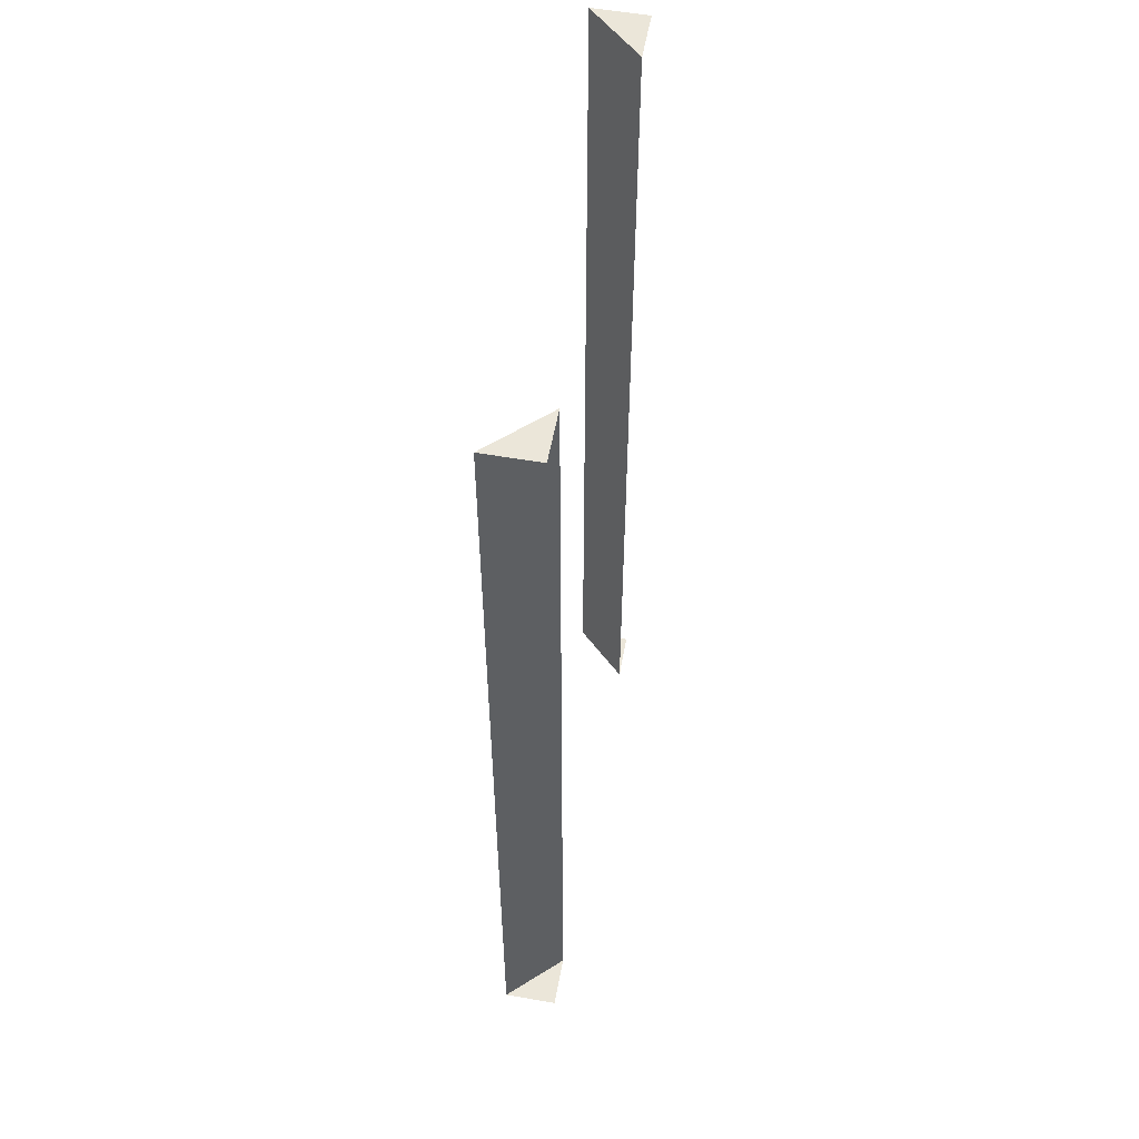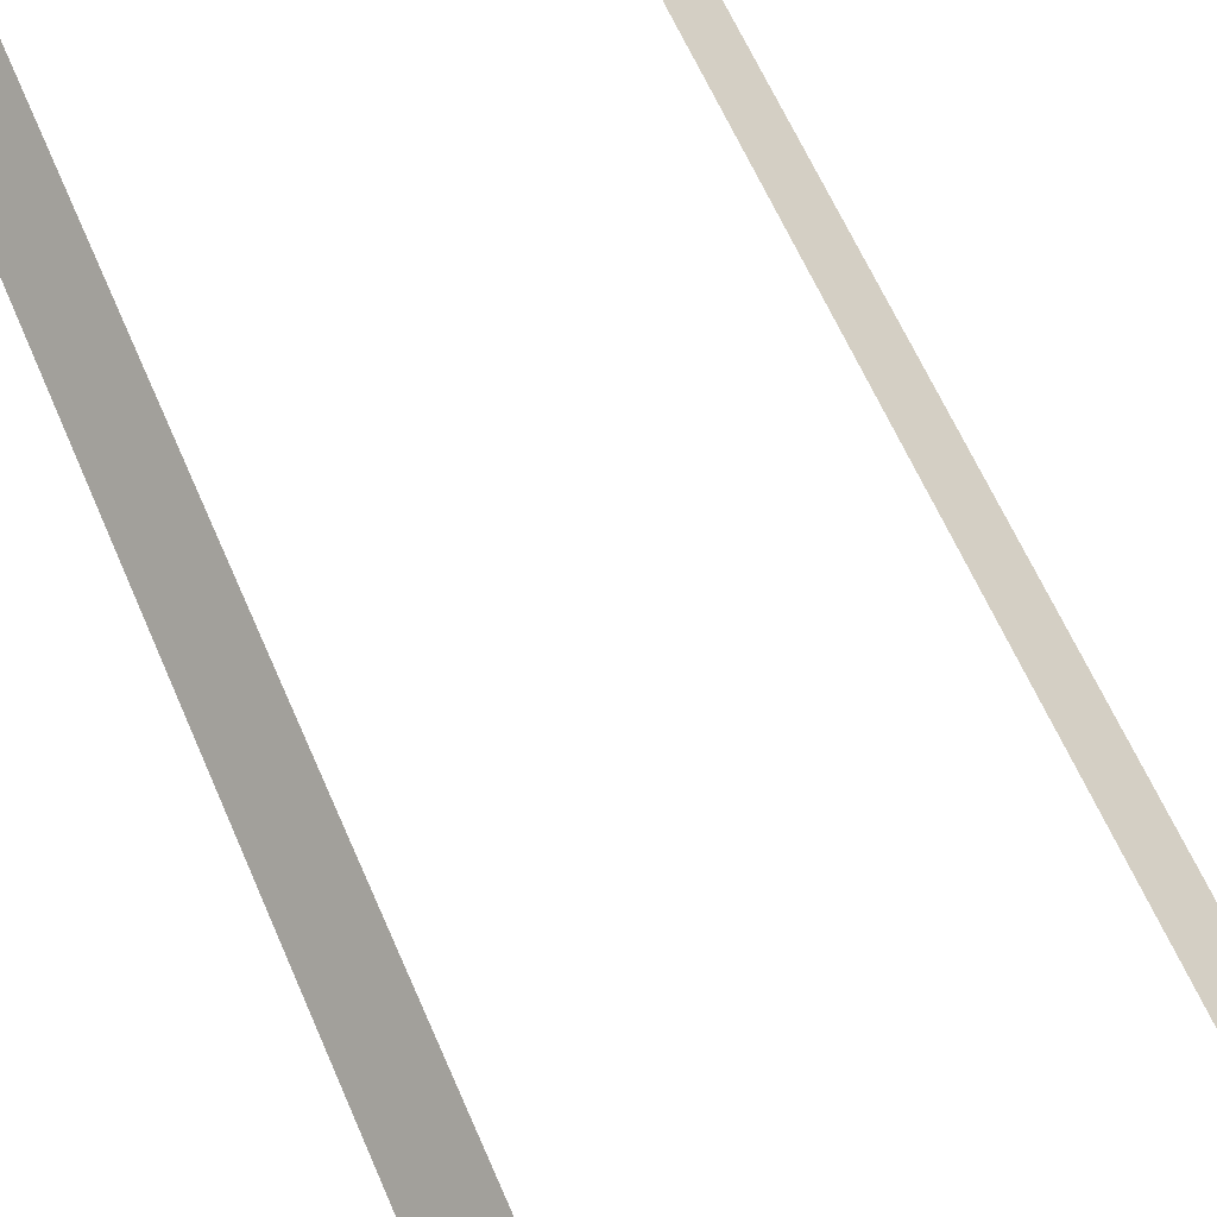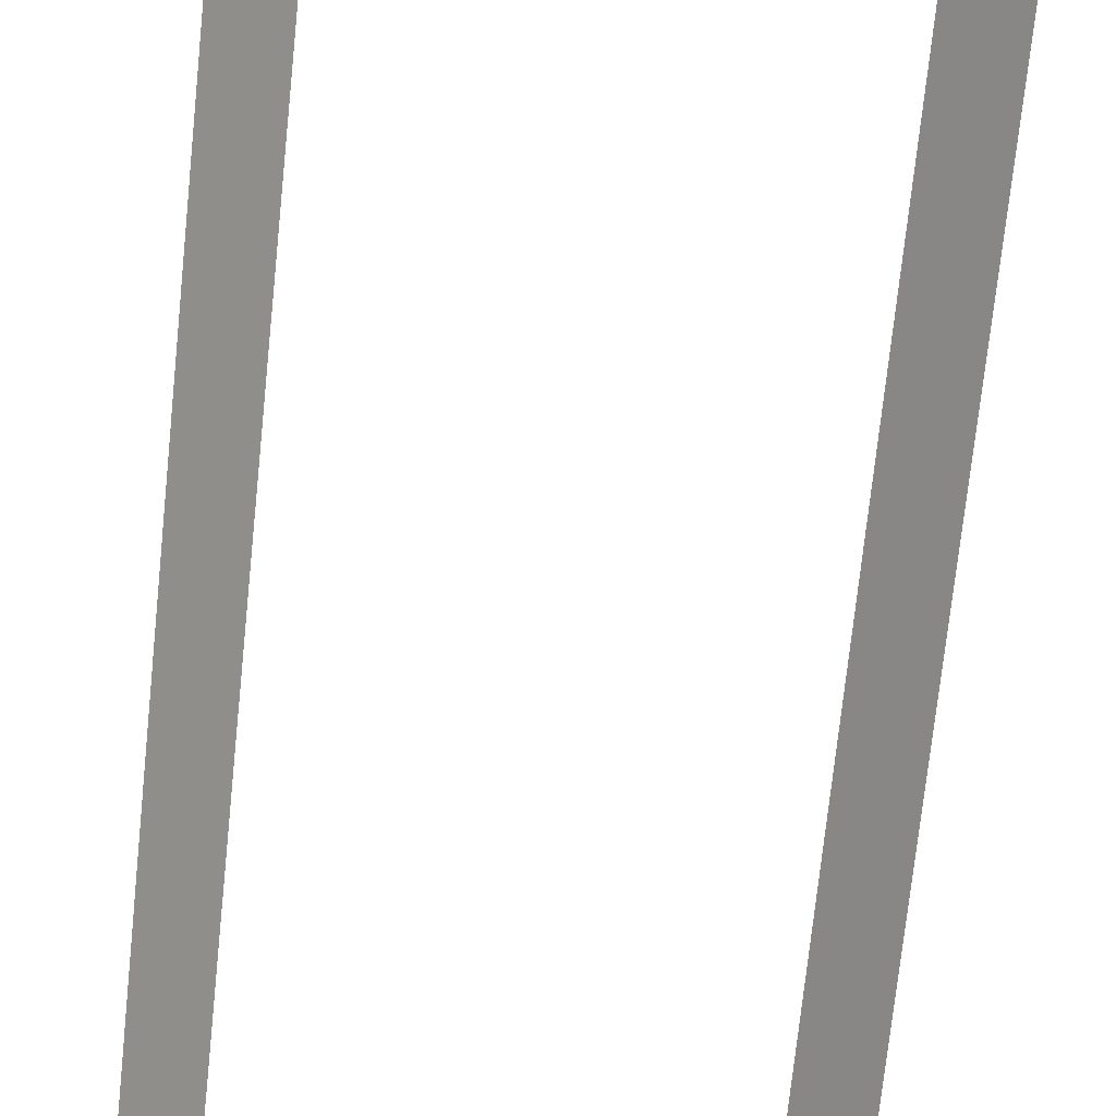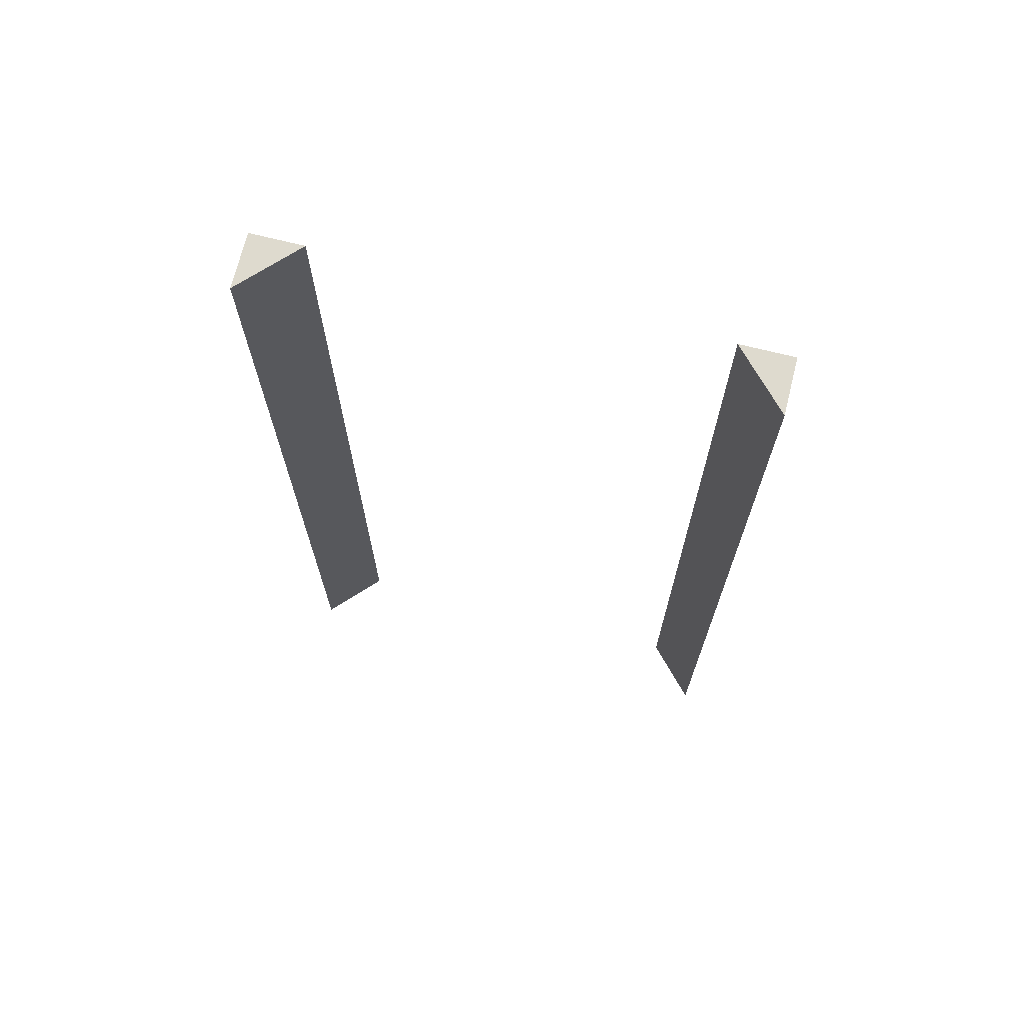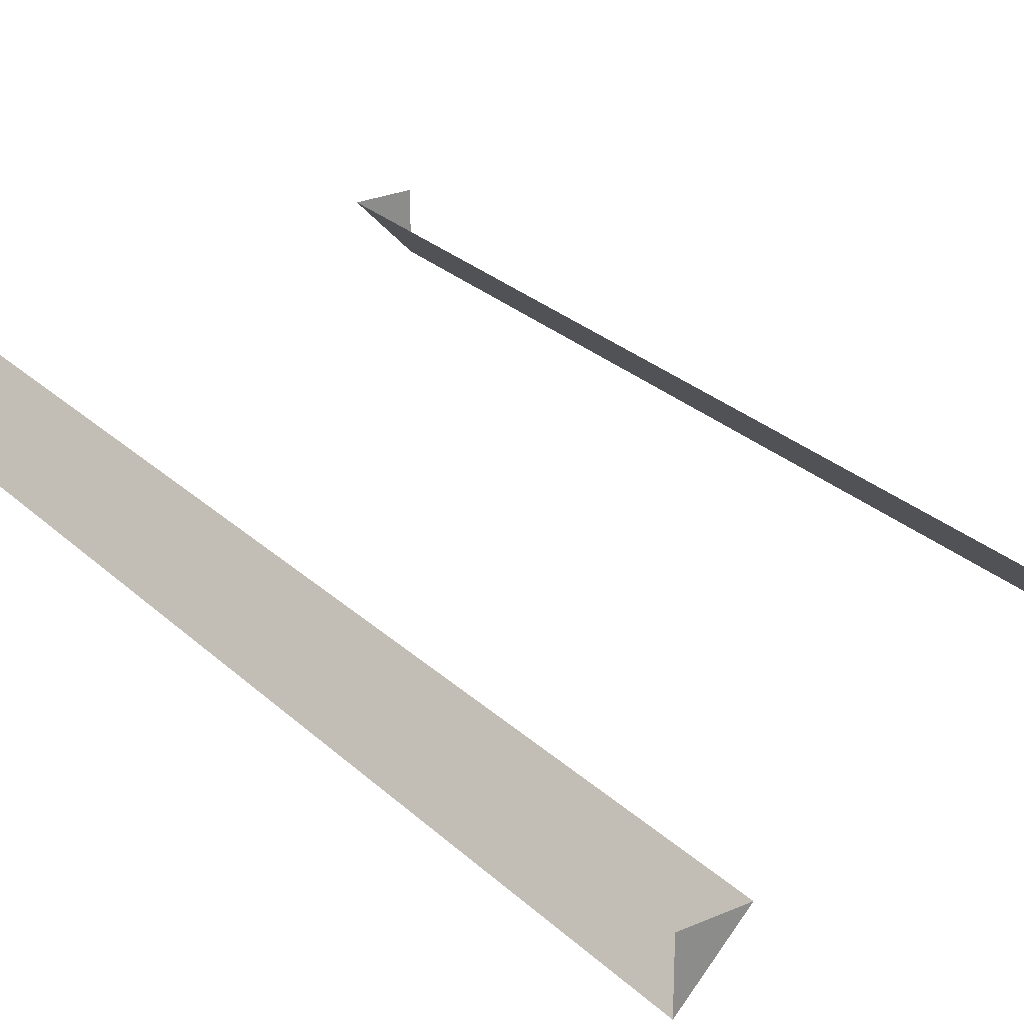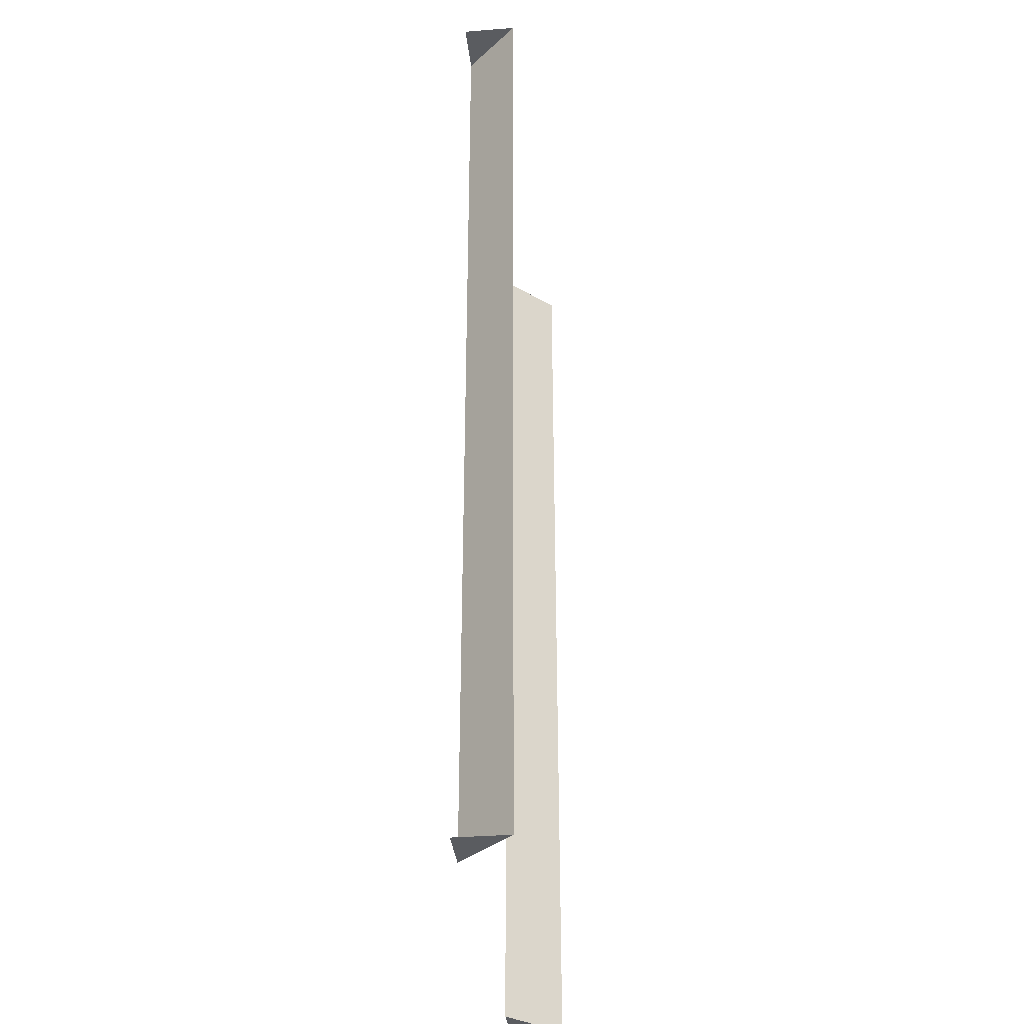
<metadata>
{"format":"obj","ext":"obj","renderer":"f3d","projection":"perspective","resolution":1024,"background":"white","views":[{"elev":55.9,"azim":100.3,"up":"+Z"},{"elev":62.4,"azim":156.7,"up":"+Y"},{"elev":-73.9,"azim":174.0,"up":"+Y"},{"elev":71.1,"azim":14.0,"up":"+Z"},{"elev":26.2,"azim":145.3,"up":"+Y"},{"elev":-34.4,"azim":-83.9,"up":"+Z"}]}
</metadata>
<code>
v  4.449 6 -13.71
v  4.449 7 -13.71
v  3.5 7 -13.71
v  -3.5 7 -13.71
v  -4.449 7 -13.71
v  -4.449 6 -13.71
v  4.449 6 -32
v  3.5 7 -32
v  4.449 7 -32
v  -4.449 7 -32
v  -3.5 7 -32
v  -4.449 6 -32
v  4.449 6 -27.43
v  3.5 7 -27.43
v  4.449 6 -22.86
v  3.5 7 -22.86
v  4.449 6 -18.29
v  3.5 7 -18.29
v  -3.5 7 -27.43
v  -4.449 6 -27.43
v  -3.5 7 -22.86
v  -4.449 6 -22.86
v  -3.5 7 -18.29
v  -4.449 6 -18.29
g Box007
f 1 2 3
f 4 5 6
f 7 8 9
f 10 11 12
f 13 14 8
f 8 7 13
f 14 13 15 16
f 16 15 17 18
f 18 17 1 3
f 19 20 12
f 12 11 19
f 20 19 21 22
f 22 21 23 24
f 24 23 4 6

</code>
